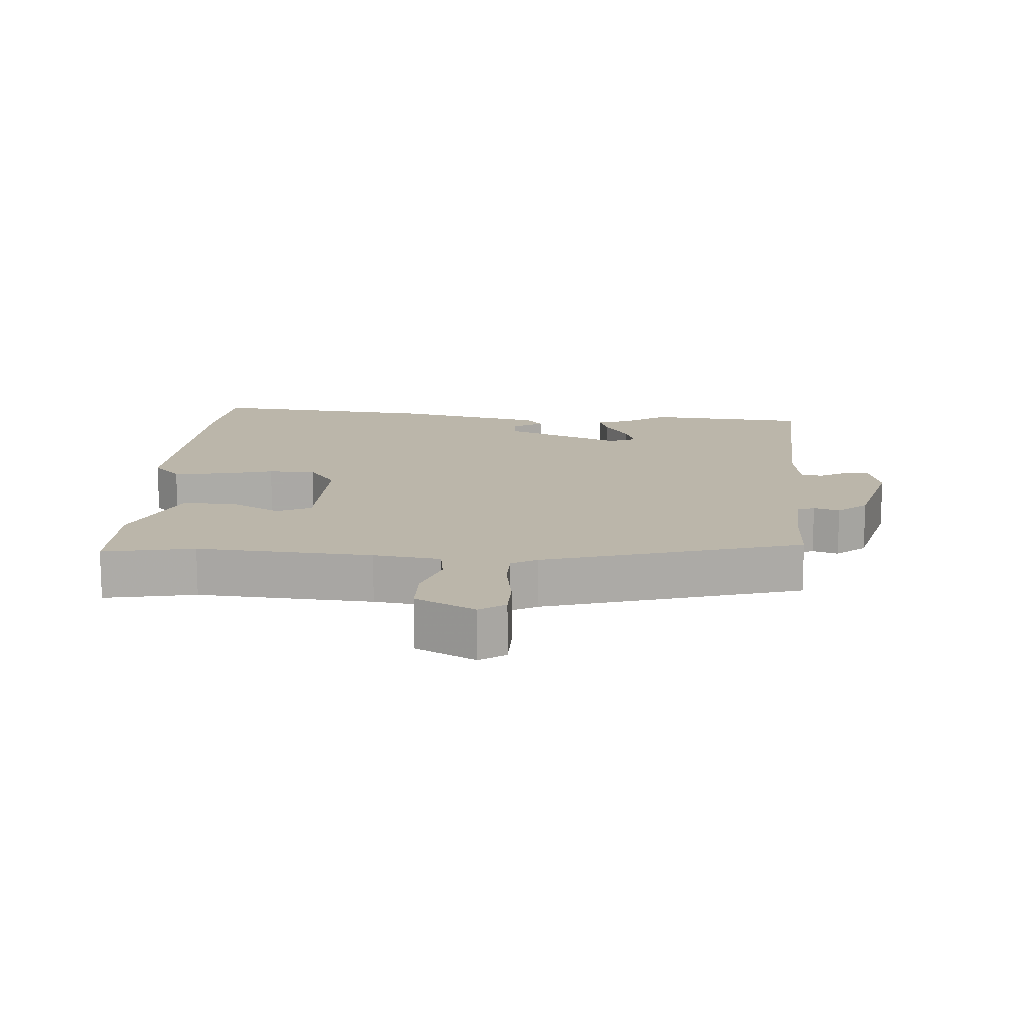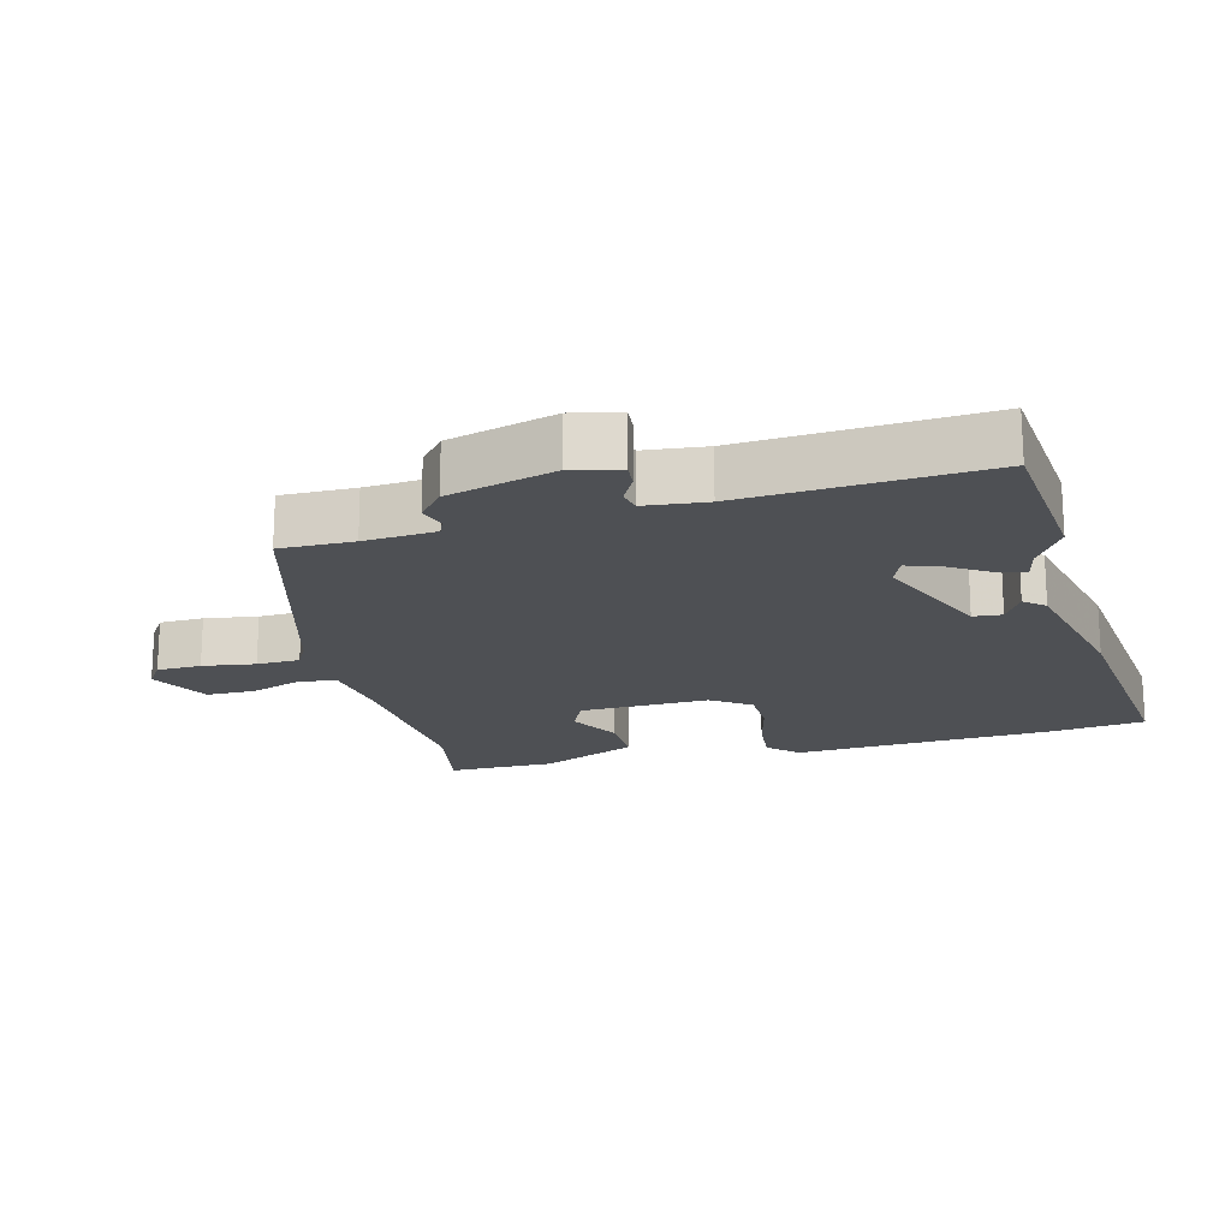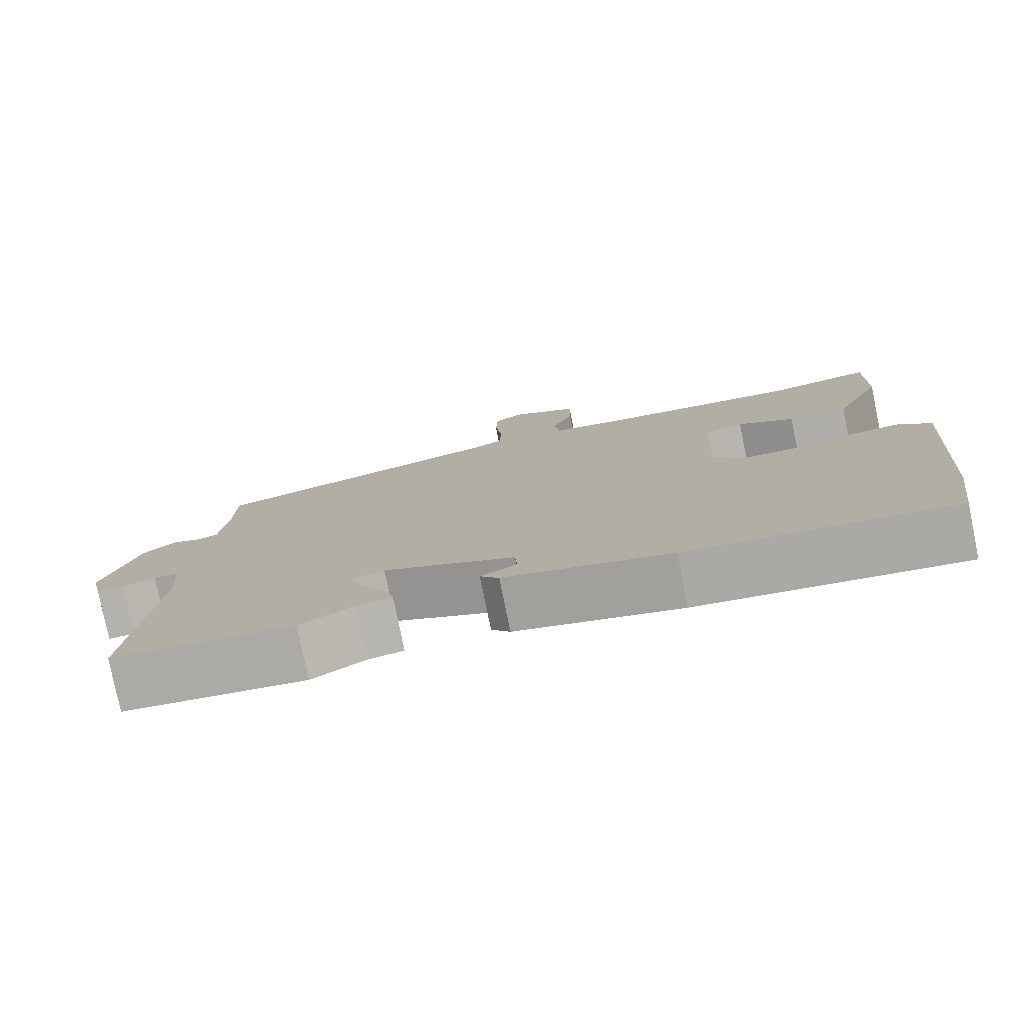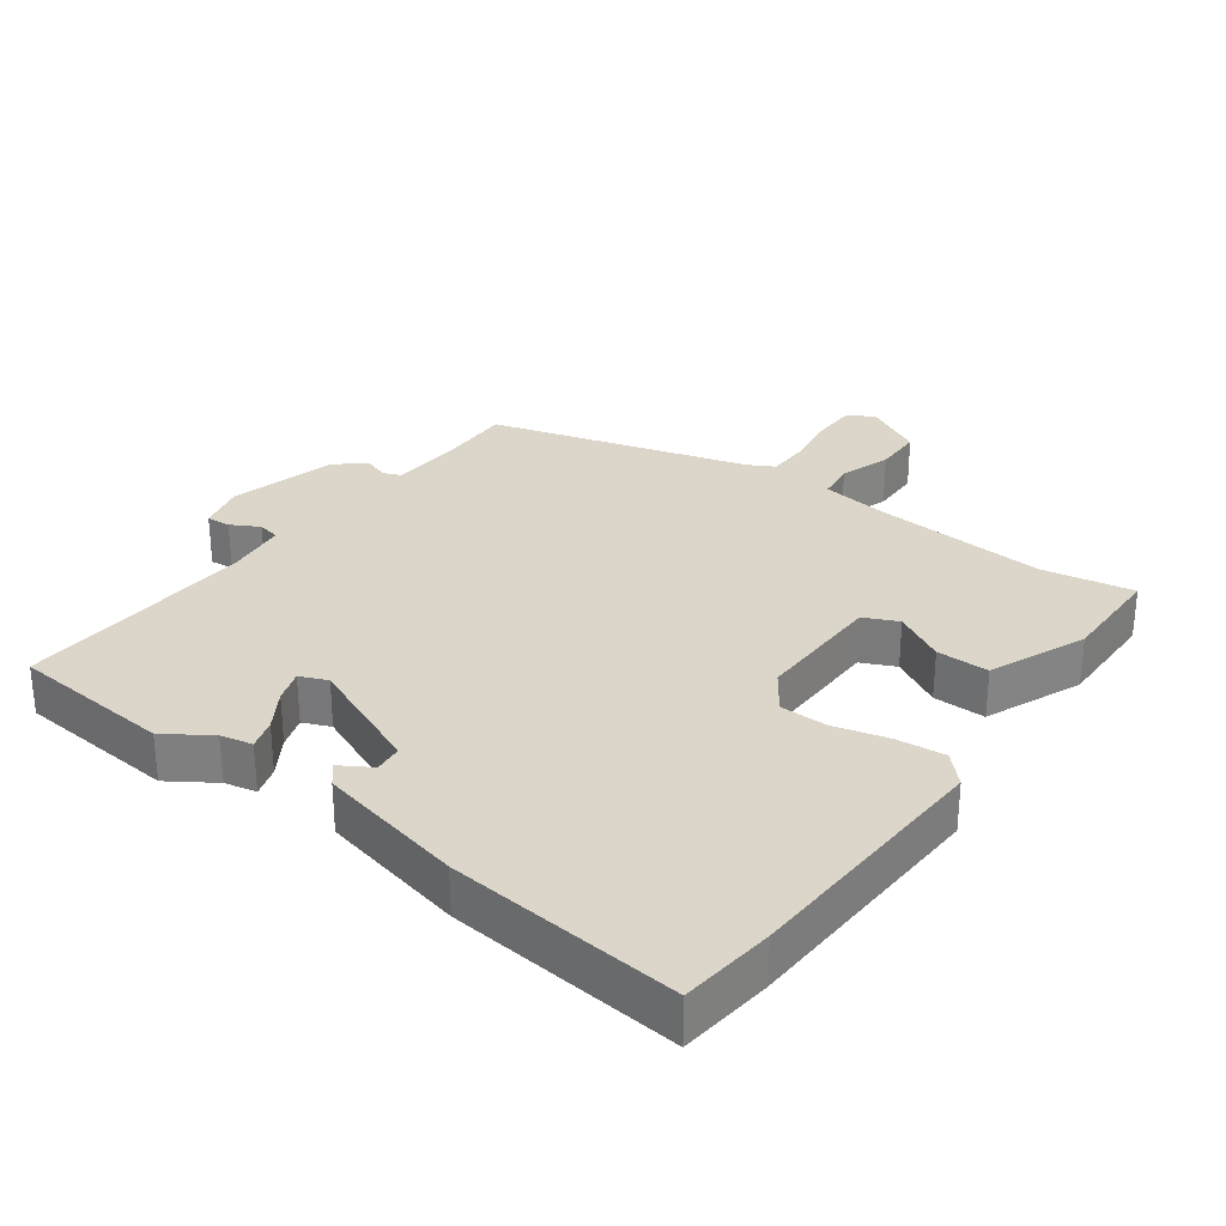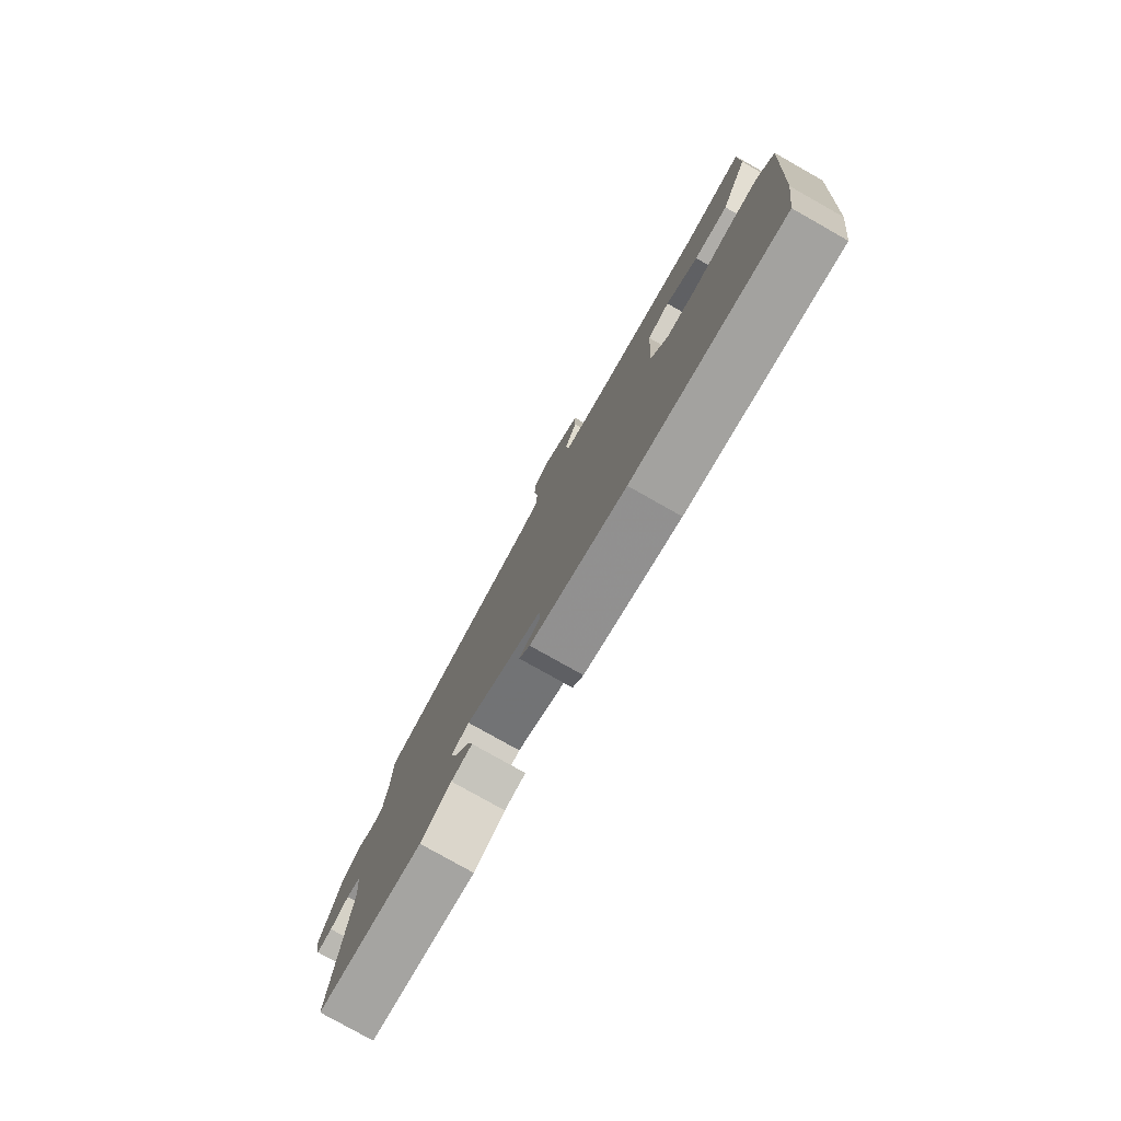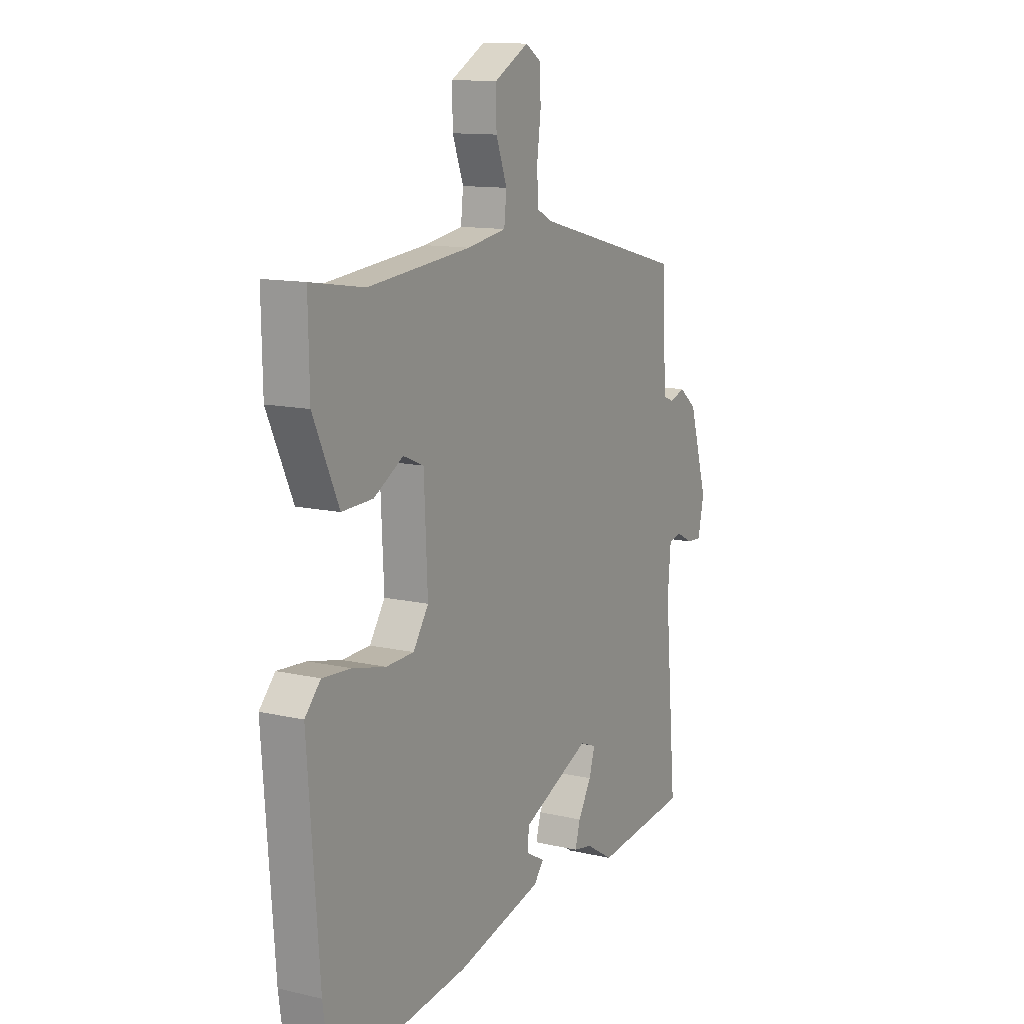
<metadata>
{"format":"obj","ext":"obj","renderer":"f3d","projection":"perspective","resolution":1024,"background":"white","views":[{"elev":13.9,"azim":2.1,"up":"+Y"},{"elev":-18.8,"azim":103.3,"up":"+Y"},{"elev":-78.7,"azim":-168.4,"up":"+Z"},{"elev":29.8,"azim":-145.4,"up":"+Y"},{"elev":-79.5,"azim":-119.4,"up":"+Z"},{"elev":12.2,"azim":-61.2,"up":"+Z"}]}
</metadata>
<code>
v -0.489 0.07 -0.58
v -0.509 0.07 -0.439
v -0.538 0.07 -0.05
v -0.498 0.07 -0.006
v -0.425 0.07 -0.011
v -0.341 0.07 -0.03
v -0.27 0.07 -0.027
v -0.231 0.07 0.032
v -0.24 0.07 0.226
v -0.292 0.07 0.248
v -0.367 0.07 0.204
v -0.446 0.07 0.201
v -0.511 0.07 0.344
v -0.514 0.07 0.502
v -0.377 0.07 0.481
v -0.115 0.07 0.508
v -0.015 0.07 0.525
v -0.009 0.07 0.582
v -0.037 0.07 0.657
v -0.038 0.07 0.73
v 0.05 0.07 0.779
v 0.089 0.07 0.754
v 0.092 0.07 0.688
v 0.082 0.07 0.609
v 0.085 0.07 0.545
v 0.124 0.07 0.525
v 0.513 0.07 0.425
v 0.514 0.07 0.315
v 0.524 0.07 0.208
v 0.55 0.07 0.198
v 0.588 0.07 0.212
v 0.633 0.07 0.176
v 0.68 0.07 0.017
v 0.664 0.07 -0.055
v 0.628 0.07 -0.053
v 0.585 0.07 -0.031
v 0.552 0.07 -0.039
v 0.544 0.07 -0.131
v 0.575 0.07 -0.491
v 0.333 0.07 -0.519
v 0.263 0.07 -0.476
v 0.215 0.07 -0.467
v 0.228 0.07 -0.421
v 0.262 0.07 -0.363
v 0.277 0.07 -0.314
v 0.235 0.07 -0.298
v 0.06 0.07 -0.378
v 0.057 0.07 -0.421
v 0.105 0.07 -0.448
v 0.08 0.07 -0.479
v -0.14 0.07 -0.535
v -0.489 0 -0.58
v -0.509 0 -0.439
v -0.538 0 -0.05
v -0.498 0 -0.006
v -0.425 0 -0.011
v -0.341 0 -0.03
v -0.27 0 -0.027
v -0.231 0 0.032
v -0.24 0 0.226
v -0.292 0 0.248
v -0.367 0 0.204
v -0.446 0 0.201
v -0.511 0 0.344
v -0.514 0 0.502
v -0.377 0 0.481
v -0.115 0 0.508
v -0.015 0 0.525
v -0.009 0 0.582
v -0.037 0 0.657
v -0.038 0 0.73
v 0.05 0 0.779
v 0.089 0 0.754
v 0.092 0 0.688
v 0.082 0 0.609
v 0.085 0 0.545
v 0.124 0 0.525
v 0.513 0 0.425
v 0.514 0 0.315
v 0.524 0 0.208
v 0.55 0 0.198
v 0.588 0 0.212
v 0.633 0 0.176
v 0.68 0 0.017
v 0.664 0 -0.055
v 0.628 0 -0.053
v 0.585 0 -0.031
v 0.552 0 -0.039
v 0.544 0 -0.131
v 0.575 0 -0.491
v 0.333 0 -0.519
v 0.263 0 -0.476
v 0.215 0 -0.467
v 0.228 0 -0.421
v 0.262 0 -0.363
v 0.277 0 -0.314
v 0.235 0 -0.298
v 0.06 0 -0.378
v 0.057 0 -0.421
v 0.105 0 -0.448
v 0.08 0 -0.479
v -0.14 0 -0.535
f 51 1 2
f 50 51 2
f 49 50 2
f 48 49 2
f 4 5 6
f 3 4 6
f 2 3 6
f 48 2 6
f 47 48 6
f 46 47 6 7
f 45 46 7 8
f 41 42 43 44
f 41 44 45
f 40 41 45
f 39 40 45
f 38 39 45
f 45 8 9
f 38 45 9
f 37 38 9
f 34 35 36
f 33 34 36
f 32 33 36
f 31 32 36
f 30 31 36
f 37 9 10
f 36 37 10
f 30 36 10
f 29 30 10
f 26 27 28
f 28 29 10
f 26 28 10
f 25 26 10
f 22 23 24
f 21 22 24
f 20 21 24
f 19 20 24
f 18 19 24
f 17 18 24 25
f 13 14 15
f 12 13 15
f 11 12 15
f 10 11 15
f 10 15 16
f 17 25 10
f 10 16 17
f 53 52 102
f 53 102 101
f 53 101 100
f 53 100 99
f 57 56 55
f 57 55 54
f 57 54 53
f 57 53 99
f 57 99 98
f 58 57 98 97
f 59 58 97 96
f 95 94 93 92
f 96 95 92
f 96 92 91
f 96 91 90
f 96 90 89
f 60 59 96
f 60 96 89
f 60 89 88
f 87 86 85
f 87 85 84
f 87 84 83
f 87 83 82
f 87 82 81
f 61 60 88
f 61 88 87
f 61 87 81
f 61 81 80
f 79 78 77
f 61 80 79
f 61 79 77
f 61 77 76
f 75 74 73
f 75 73 72
f 75 72 71
f 75 71 70
f 75 70 69
f 76 75 69 68
f 66 65 64
f 66 64 63
f 66 63 62
f 66 62 61
f 67 66 61
f 61 76 68
f 68 67 61
f 1 52 53 2
f 2 53 54 3
f 3 54 55 4
f 4 55 56 5
f 5 56 57 6
f 6 57 58 7
f 7 58 59 8
f 8 59 60 9
f 9 60 61 10
f 10 61 62 11
f 11 62 63 12
f 12 63 64 13
f 13 64 65 14
f 14 65 66 15
f 15 66 67 16
f 16 67 68 17
f 17 68 69 18
f 18 69 70 19
f 19 70 71 20
f 20 71 72 21
f 21 72 73 22
f 22 73 74 23
f 23 74 75 24
f 24 75 76 25
f 25 76 77 26
f 26 77 78 27
f 27 78 79 28
f 28 79 80 29
f 29 80 81 30
f 30 81 82 31
f 31 82 83 32
f 32 83 84 33
f 33 84 85 34
f 34 85 86 35
f 35 86 87 36
f 36 87 88 37
f 37 88 89 38
f 38 89 90 39
f 39 90 91 40
f 40 91 92 41
f 41 92 93 42
f 42 93 94 43
f 43 94 95 44
f 44 95 96 45
f 45 96 97 46
f 46 97 98 47
f 47 98 99 48
f 48 99 100 49
f 49 100 101 50
f 50 101 102 51
f 51 102 52 1

</code>
